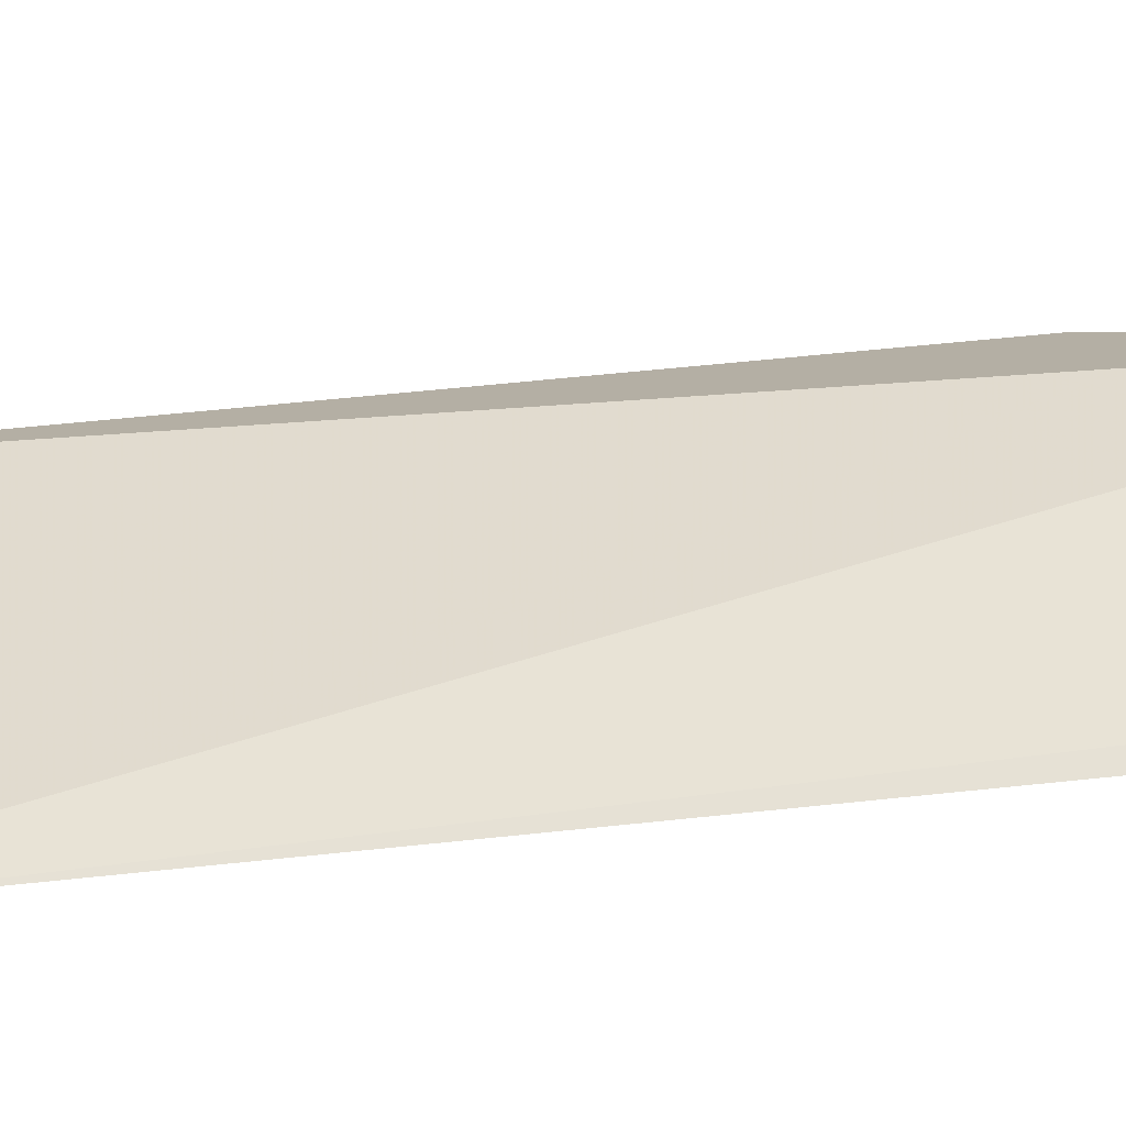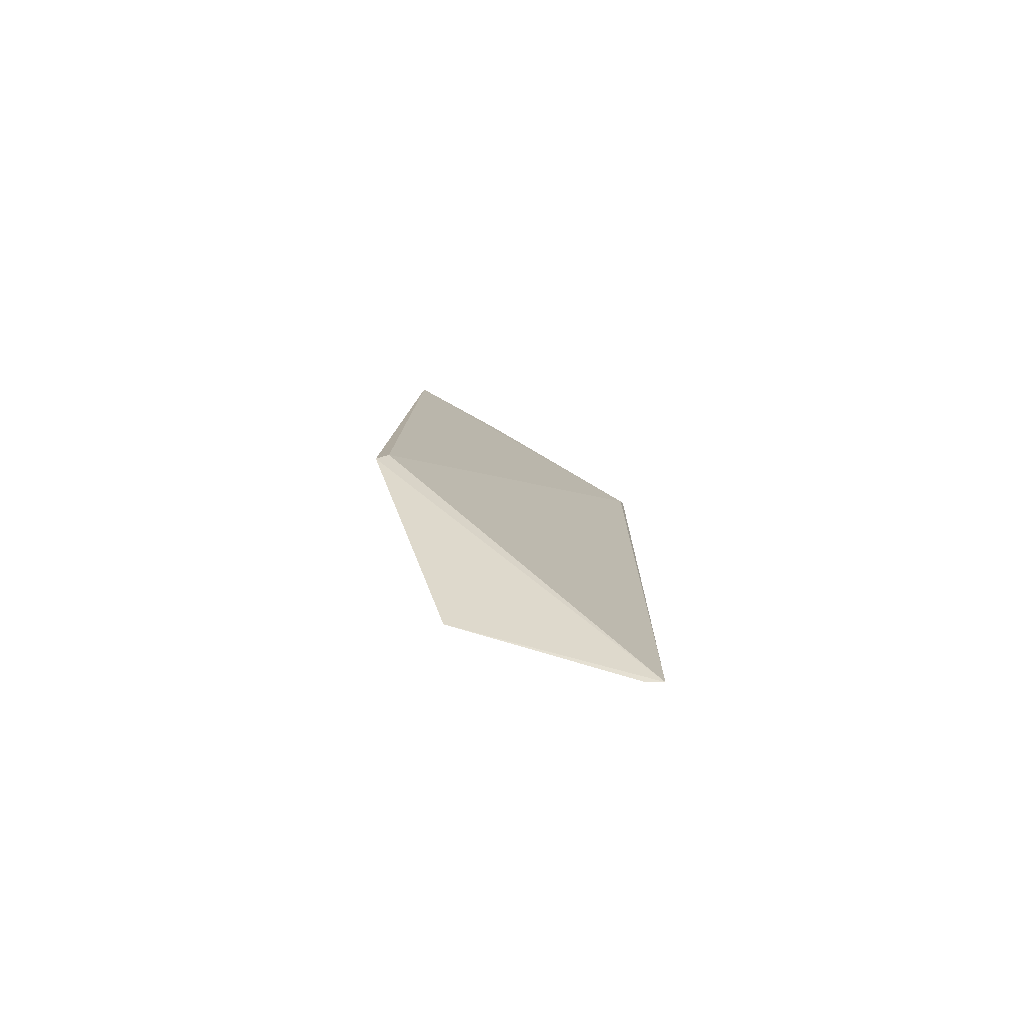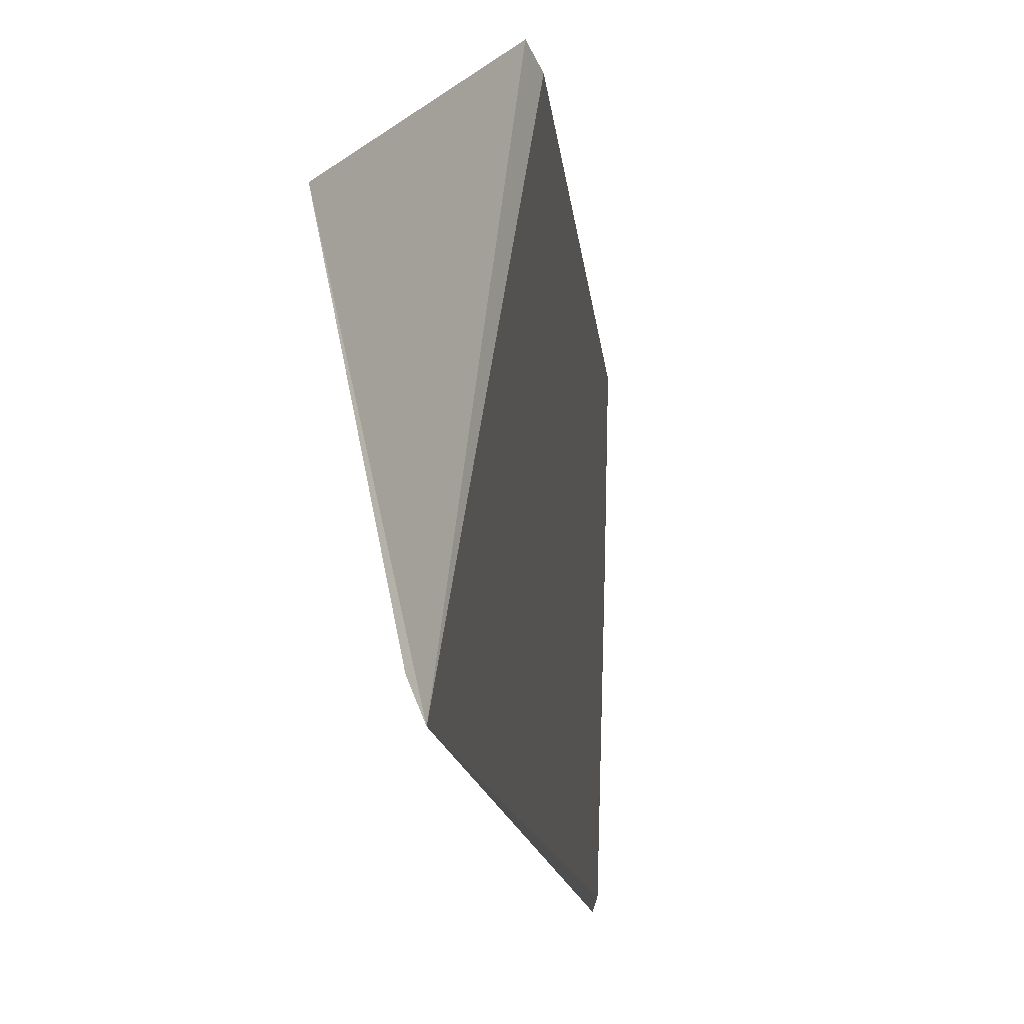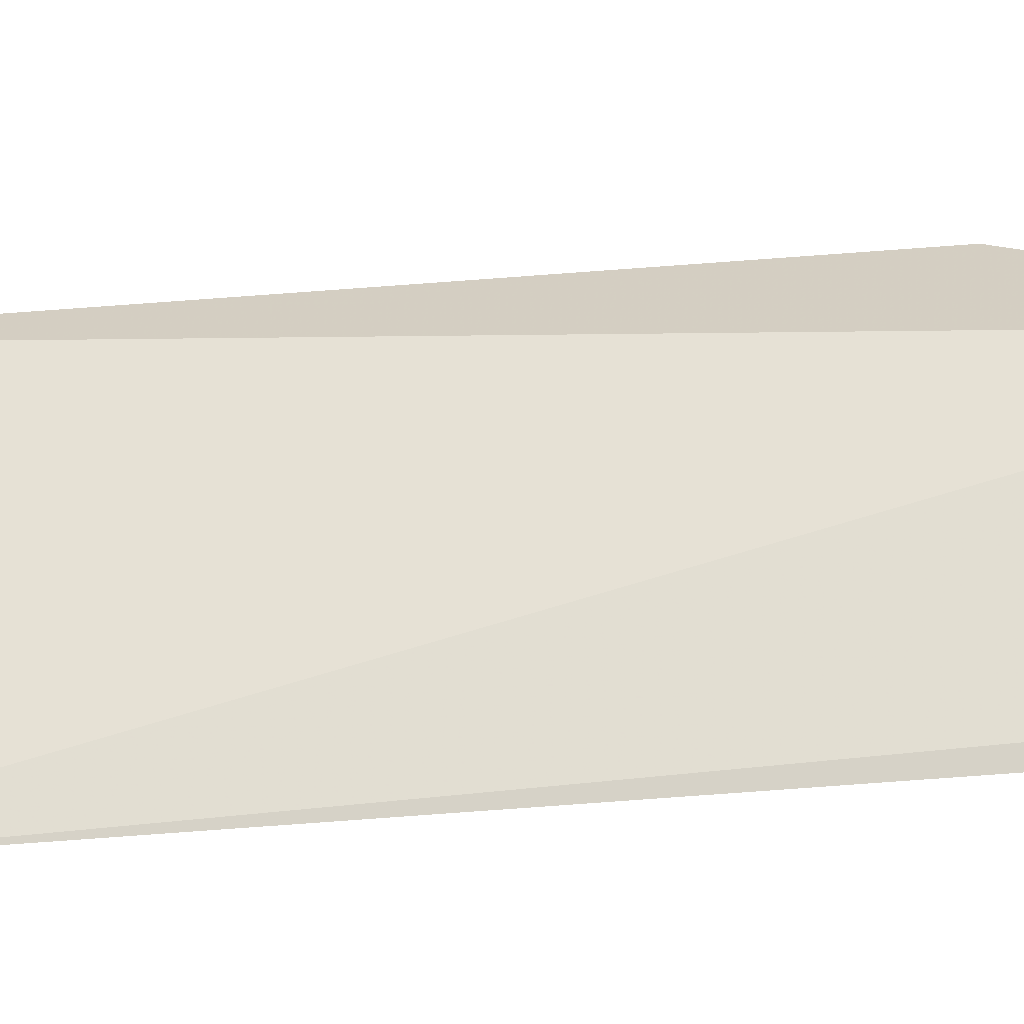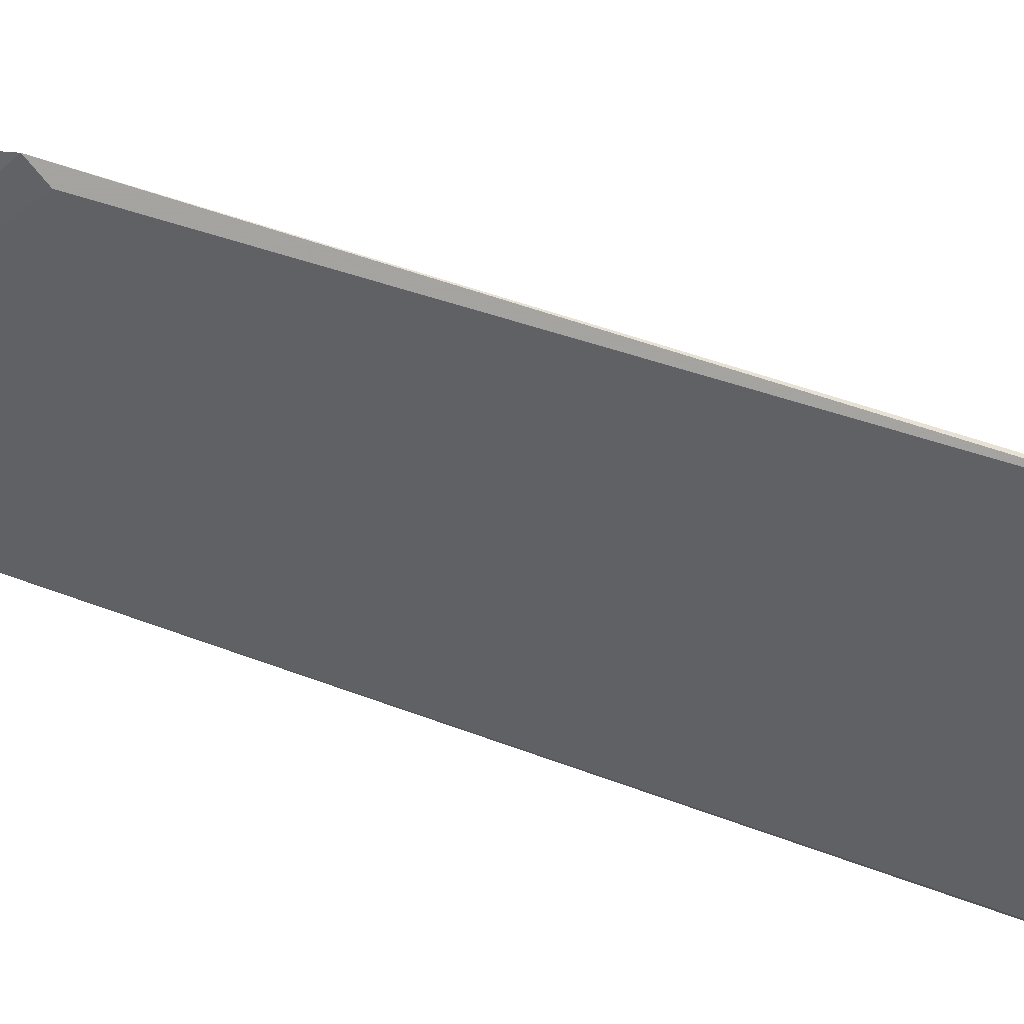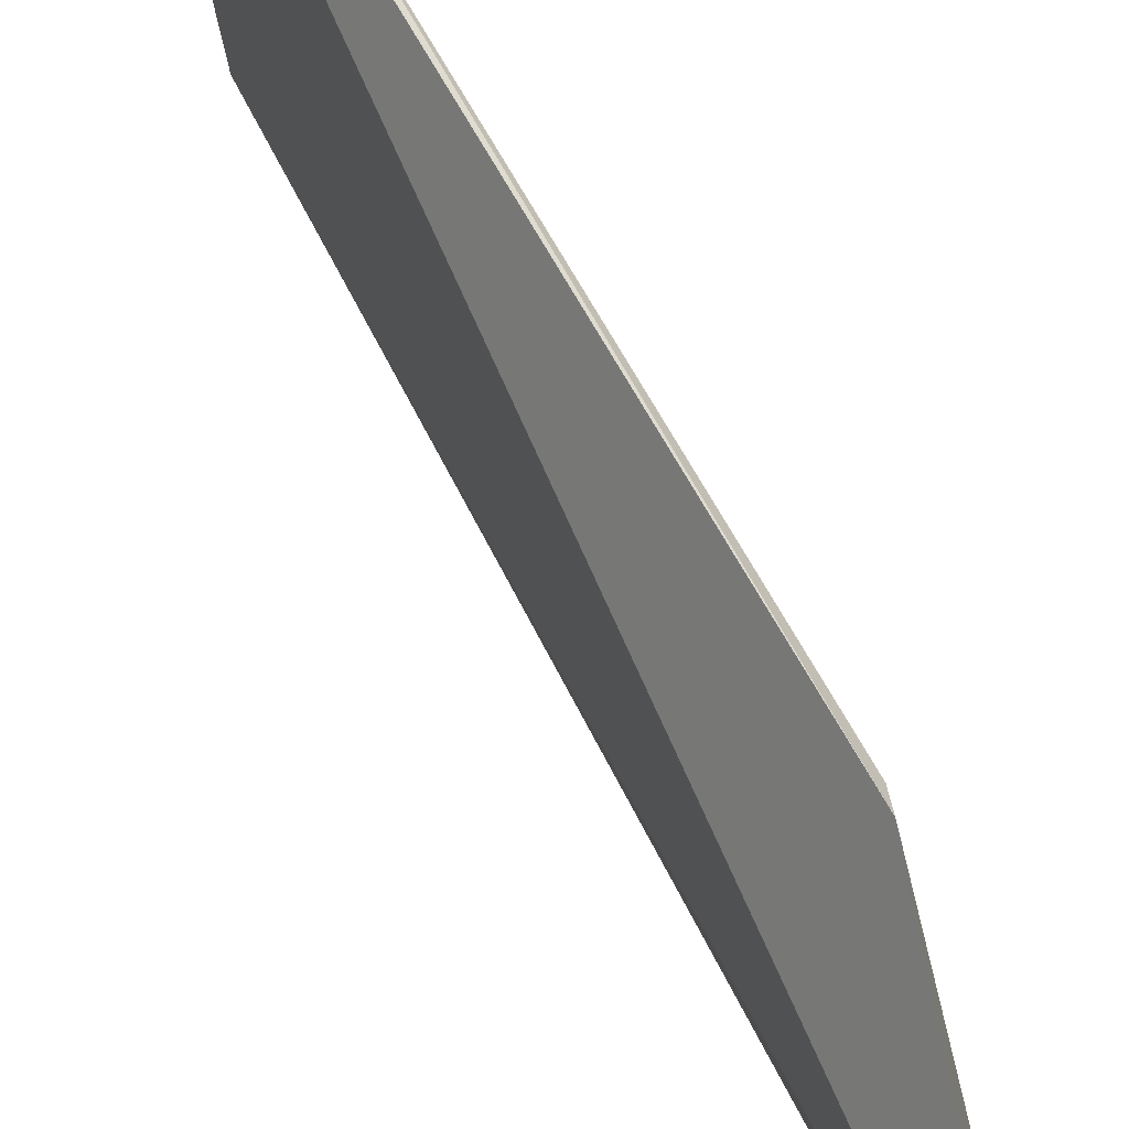
<metadata>
{"format":"obj","ext":"obj","renderer":"f3d","projection":"perspective","resolution":1024,"background":"white","views":[{"elev":-50.9,"azim":96.4,"up":"+Y"},{"elev":-78.7,"azim":-117.6,"up":"+Z"},{"elev":-8.4,"azim":-175.0,"up":"+Y"},{"elev":-36.2,"azim":95.5,"up":"+Y"},{"elev":46.8,"azim":-67.1,"up":"+Y"},{"elev":62.2,"azim":154.0,"up":"+Y"}]}
</metadata>
<code>
v -0.02308 0.06368 0.1069
v -0.02302 0.03376 0.09907
v -0.01897 0.05462 0.0155
v -0.02316 0.0528 0.106
v -0.0251 0.06478 0.0407
v -0.0231 0.03574 0.01564
v -0.02338 0.03443 0.09763
v -0.02451 0.06576 0.03895
v -0.02354 0.0638 0.1053
v -0.02244 0.03747 0.01507
v -0.02336 0.05297 0.1048
f 1 2 3
f 2 1 4
f 7 2 4
f 7 6 2
f 7 5 6
f 8 1 3
f 8 6 5
f 8 3 6
f 9 4 1
f 9 8 5
f 9 1 8
f 9 5 7
f 10 6 3
f 10 3 2
f 10 2 6
f 11 9 7
f 11 7 4
f 11 4 9

</code>
